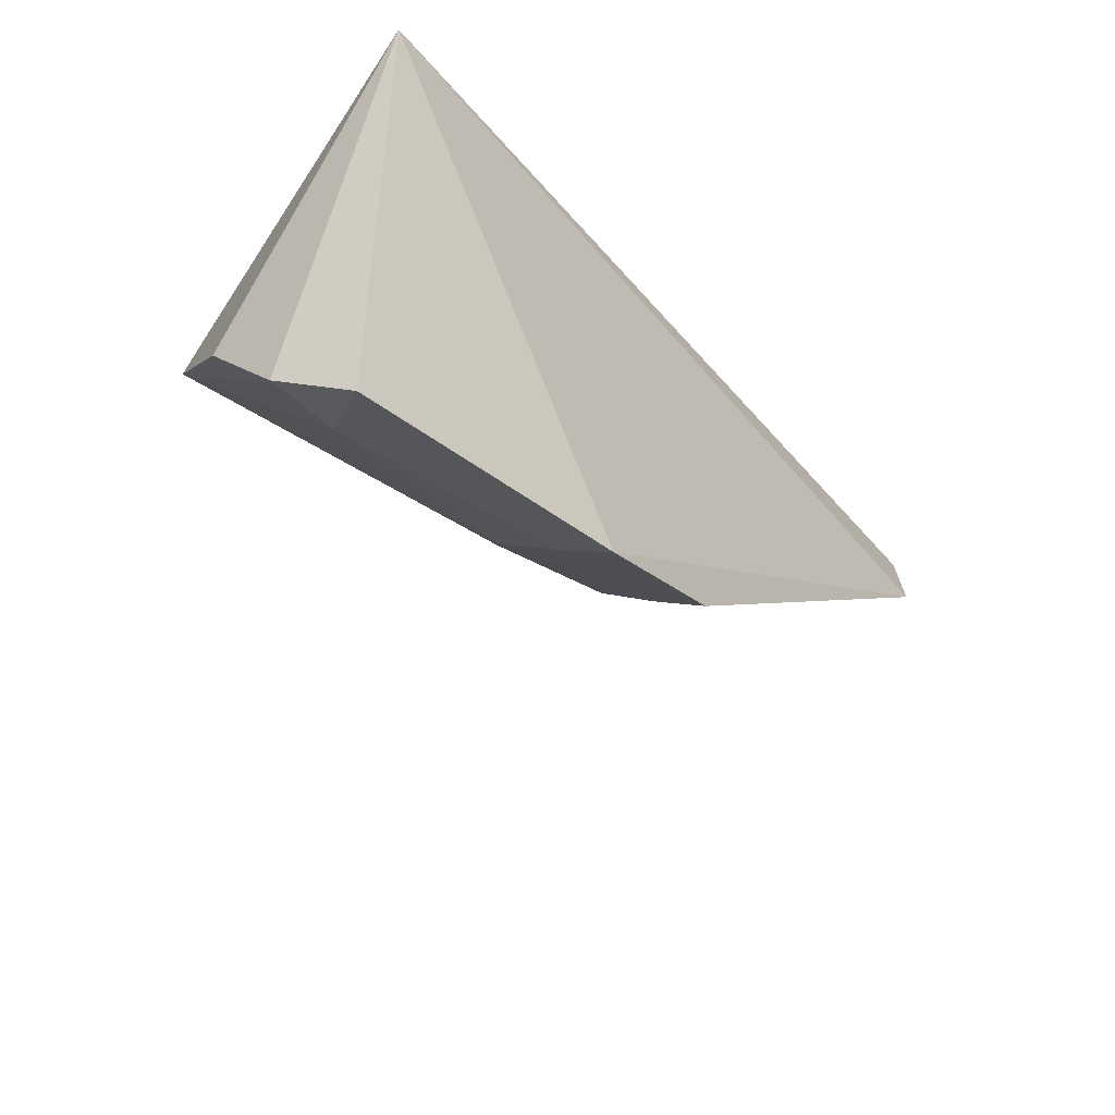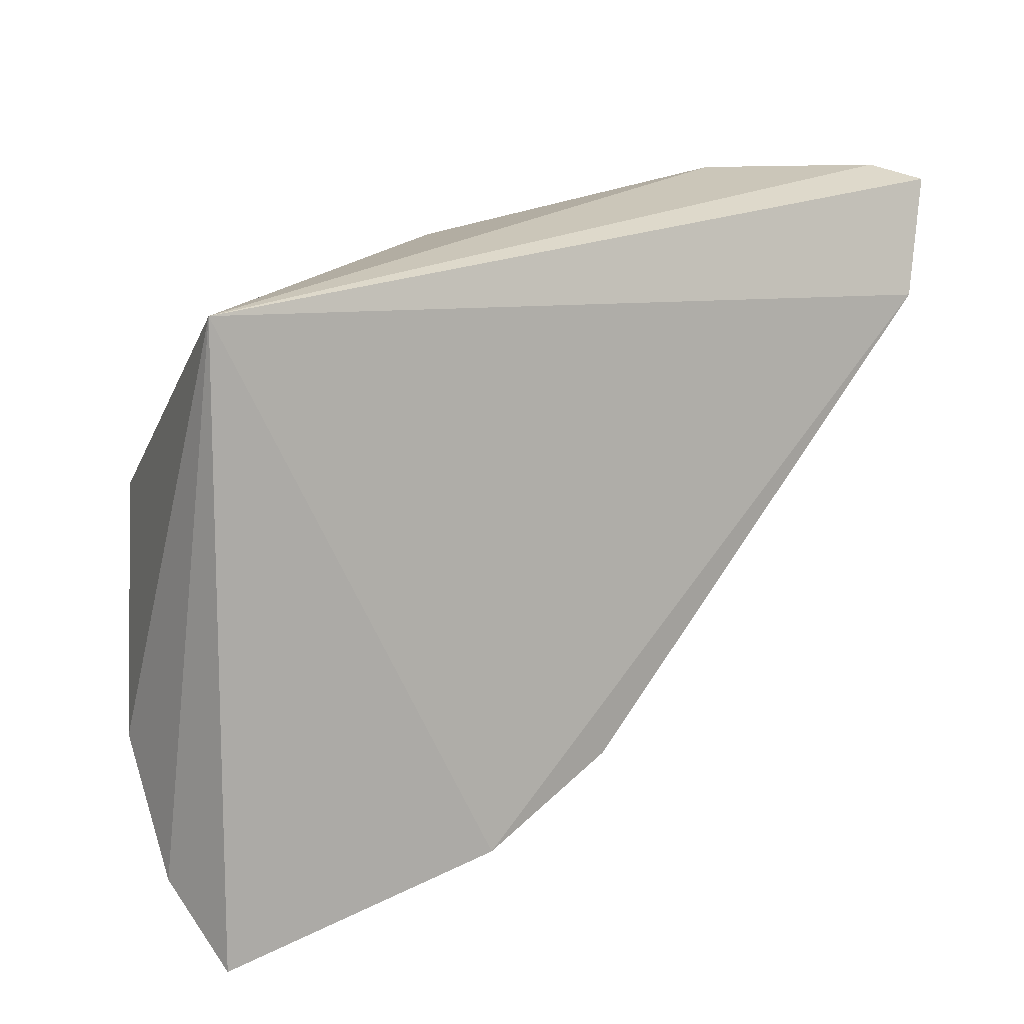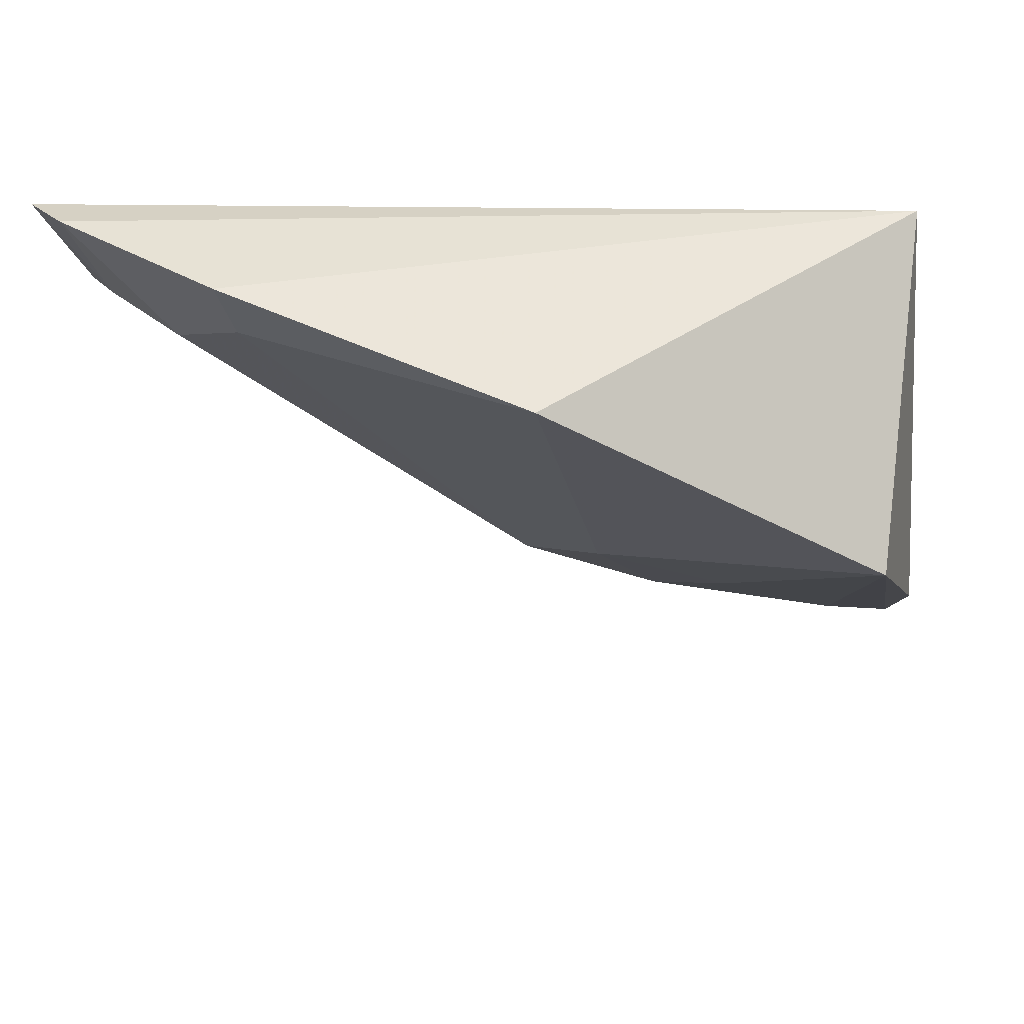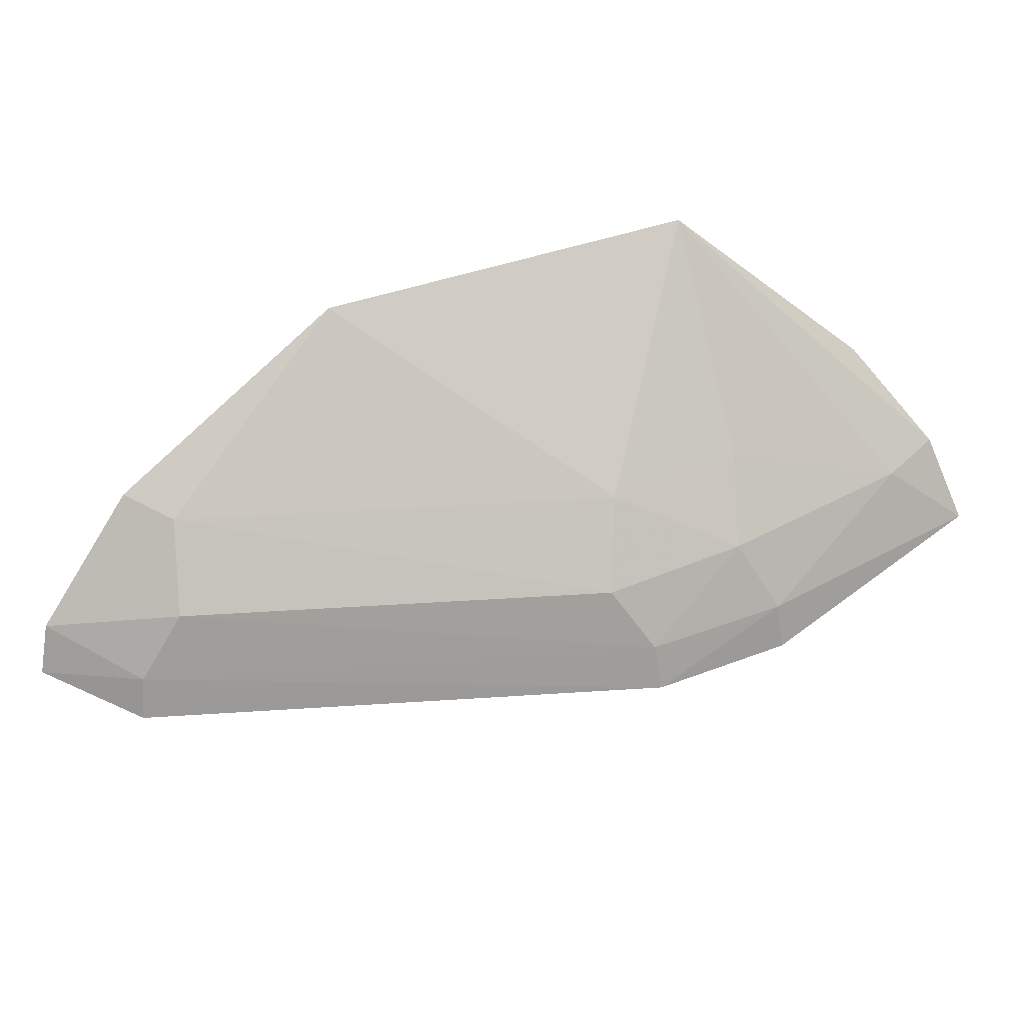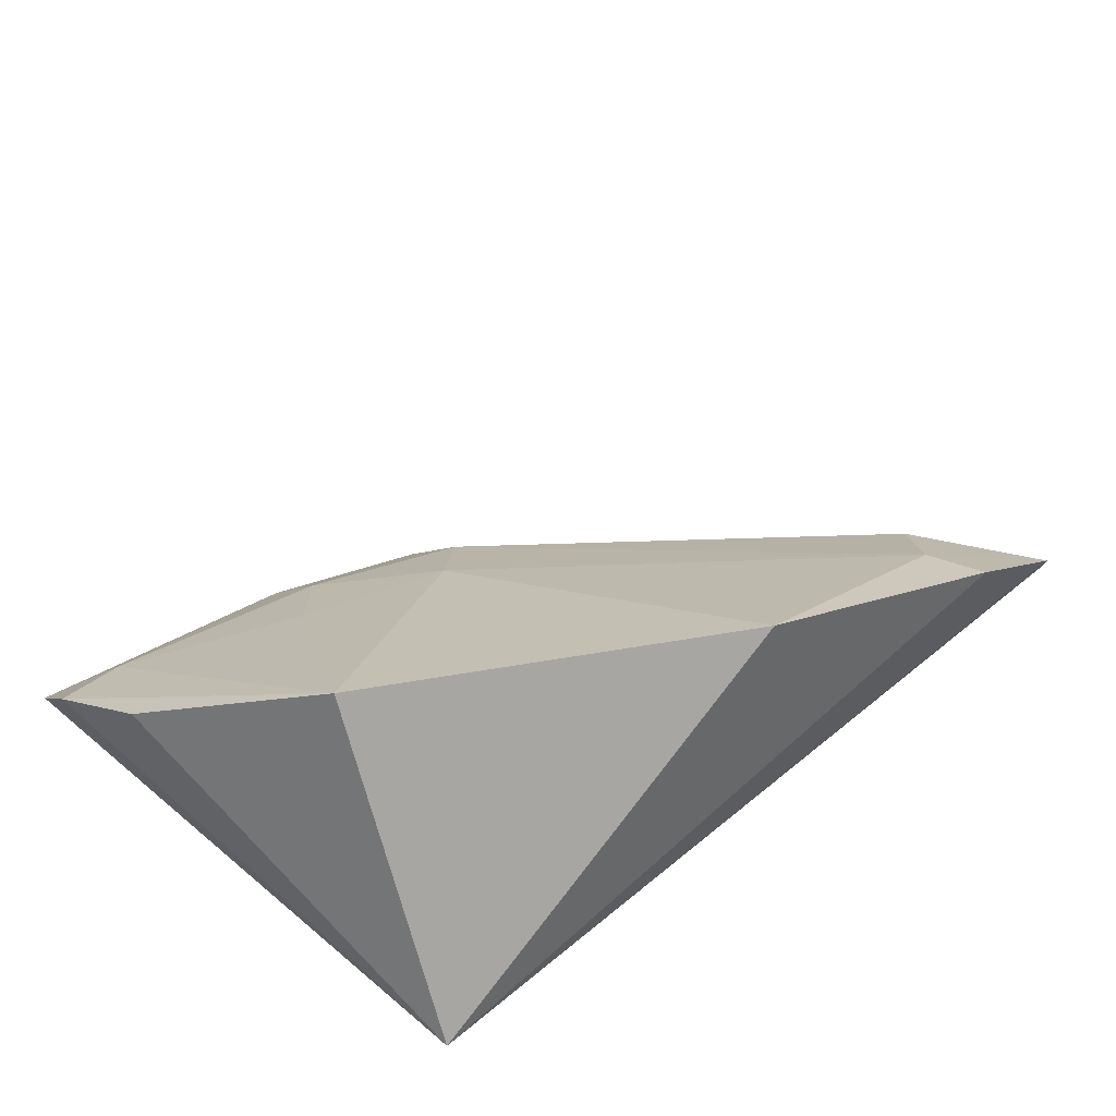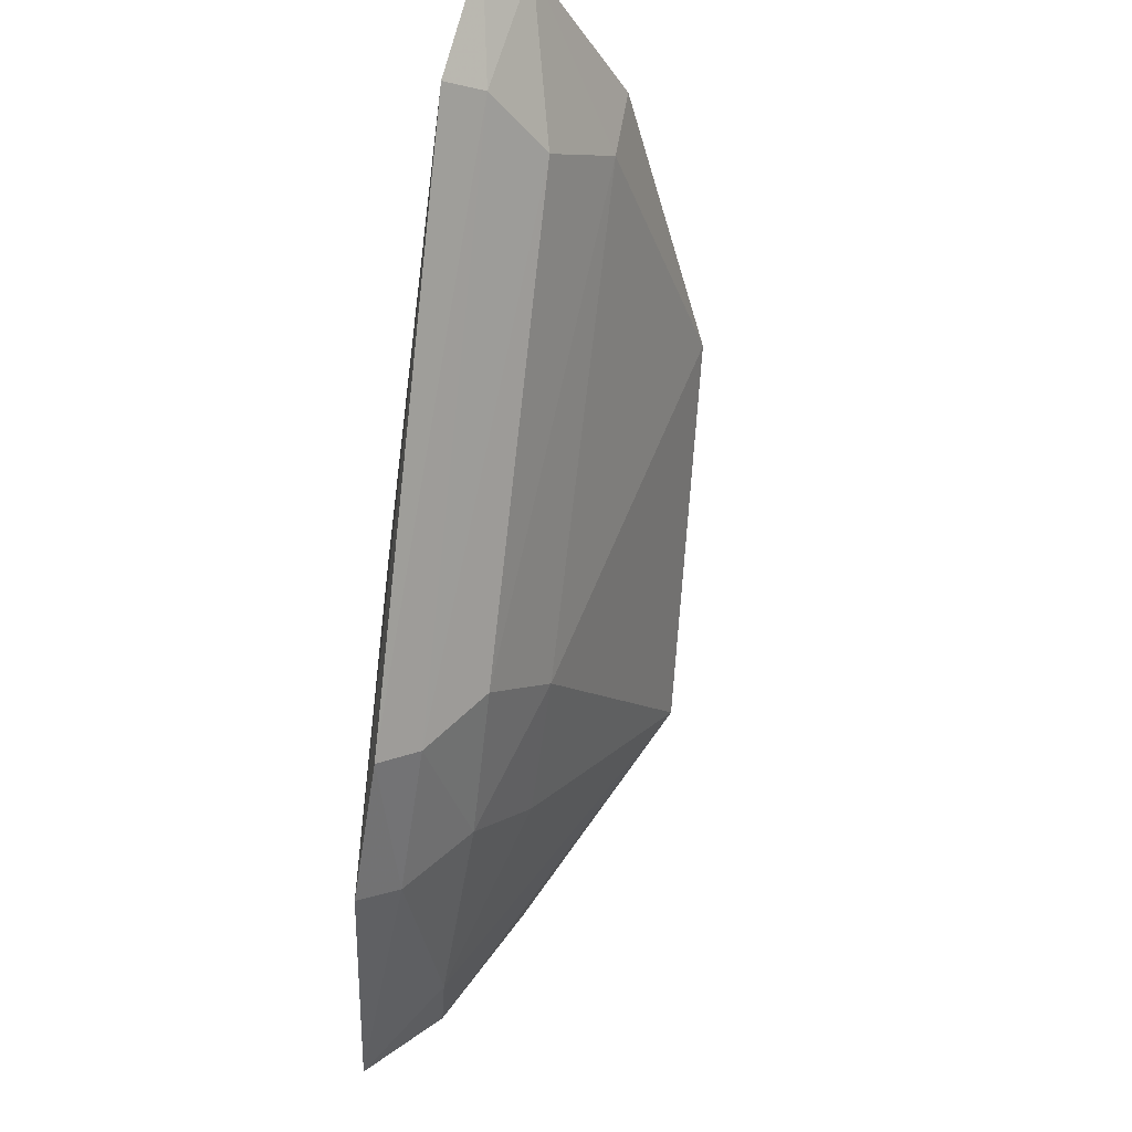
<metadata>
{"format":"obj","ext":"obj","renderer":"f3d","projection":"perspective","resolution":1024,"background":"white","views":[{"elev":-51.9,"azim":126.2,"up":"+Y"},{"elev":12.0,"azim":142.1,"up":"+Y"},{"elev":46.7,"azim":-7.1,"up":"+Y"},{"elev":51.6,"azim":-49.3,"up":"+Z"},{"elev":52.1,"azim":132.3,"up":"+Z"},{"elev":-31.9,"azim":-99.5,"up":"+Y"}]}
</metadata>
<code>
v -0.007371 -0.01995 0.1063
v -0.004874 -0.02844 0.1004
v -0.005245 -0.01466 0.09831
v -0.02804 -0.01246 0.09795
v -0.0158 -0.02448 0.1
v -0.01235 -0.02855 0.09731
v -0.01636 -0.0139 0.1054
v -0.005078 -0.02537 0.1025
v -0.01206 -0.02636 0.1002
v -0.005235 -0.03019 0.09828
v -0.02693 -0.01557 0.09726
v -0.02365 -0.01216 0.1021
v -0.01406 -0.02311 0.1018
v -0.006643 -0.02826 0.1002
v -0.01562 -0.02608 0.09848
v -0.02728 -0.01209 0.09919
v -0.02476 -0.01537 0.1
v -0.01041 -0.02478 0.1019
v -0.01197 -0.02799 0.09847
v -0.01599 -0.02671 0.09735
v -0.02638 -0.0152 0.09835
v -0.0232 -0.01381 0.1018
f 7 1 3
f 8 1 2
f 8 2 3
f 8 3 1
f 10 6 3
f 10 3 2
f 11 4 3
f 11 3 6
f 12 7 3
f 13 1 7
f 13 5 9
f 14 2 1
f 14 10 2
f 15 9 5
f 16 12 3
f 16 3 4
f 17 15 5
f 18 13 9
f 18 1 13
f 18 14 1
f 18 9 14
f 19 14 9
f 19 6 10
f 19 10 14
f 19 9 15
f 20 11 6
f 20 19 15
f 20 6 19
f 21 16 4
f 21 4 11
f 21 17 16
f 21 11 20
f 21 20 15
f 21 15 17
f 22 17 5
f 22 5 13
f 22 13 7
f 22 7 12
f 22 12 16
f 22 16 17

</code>
